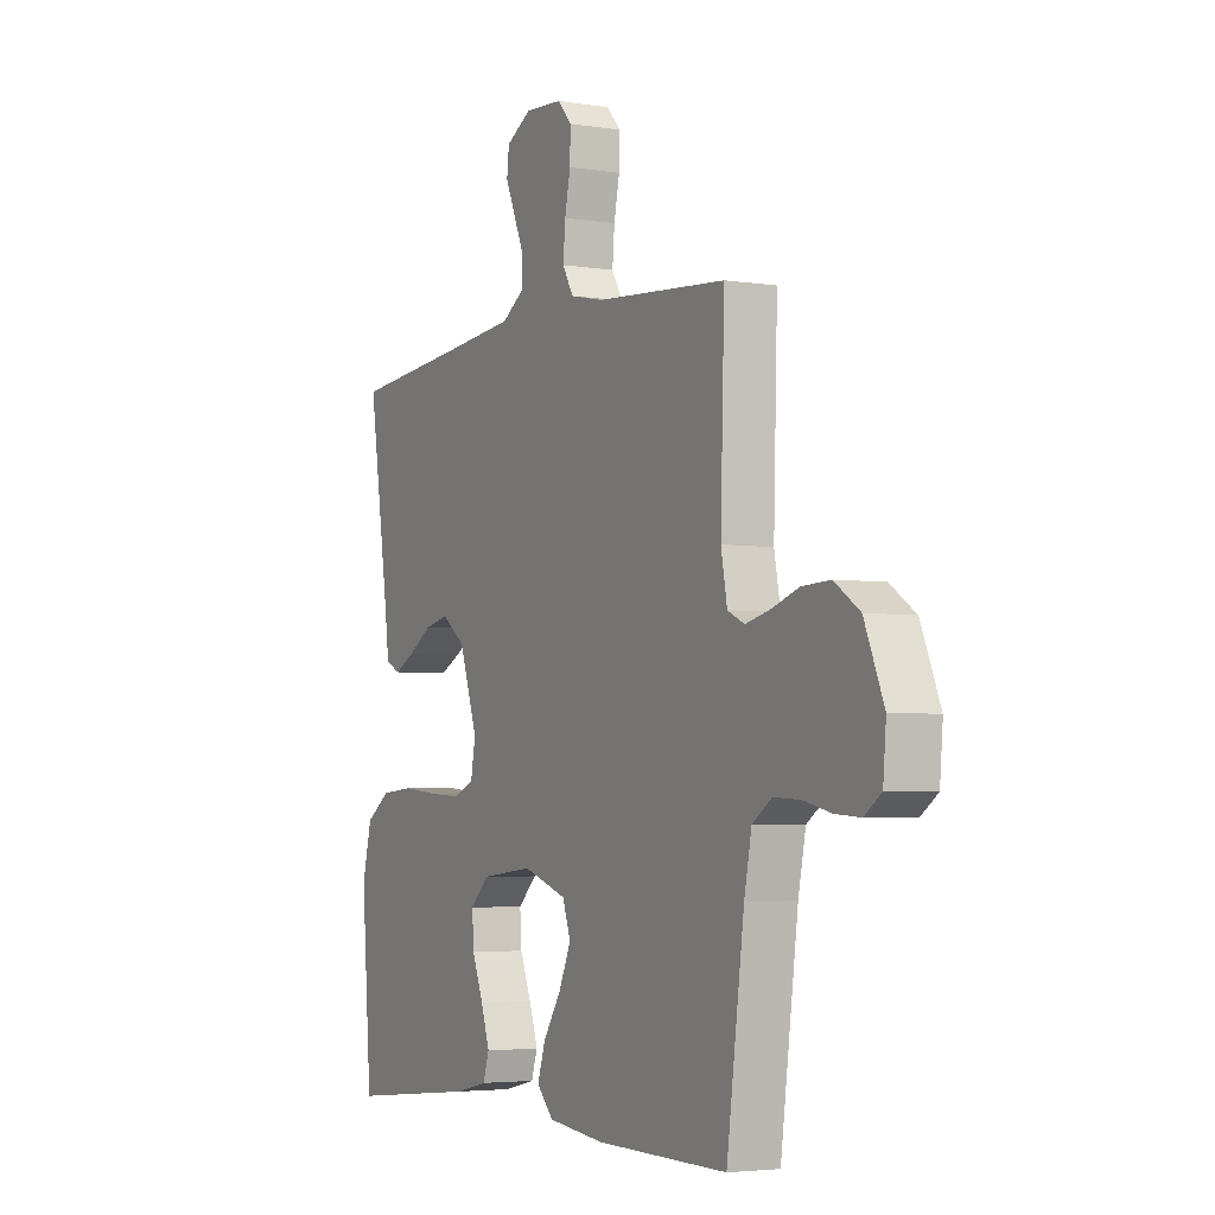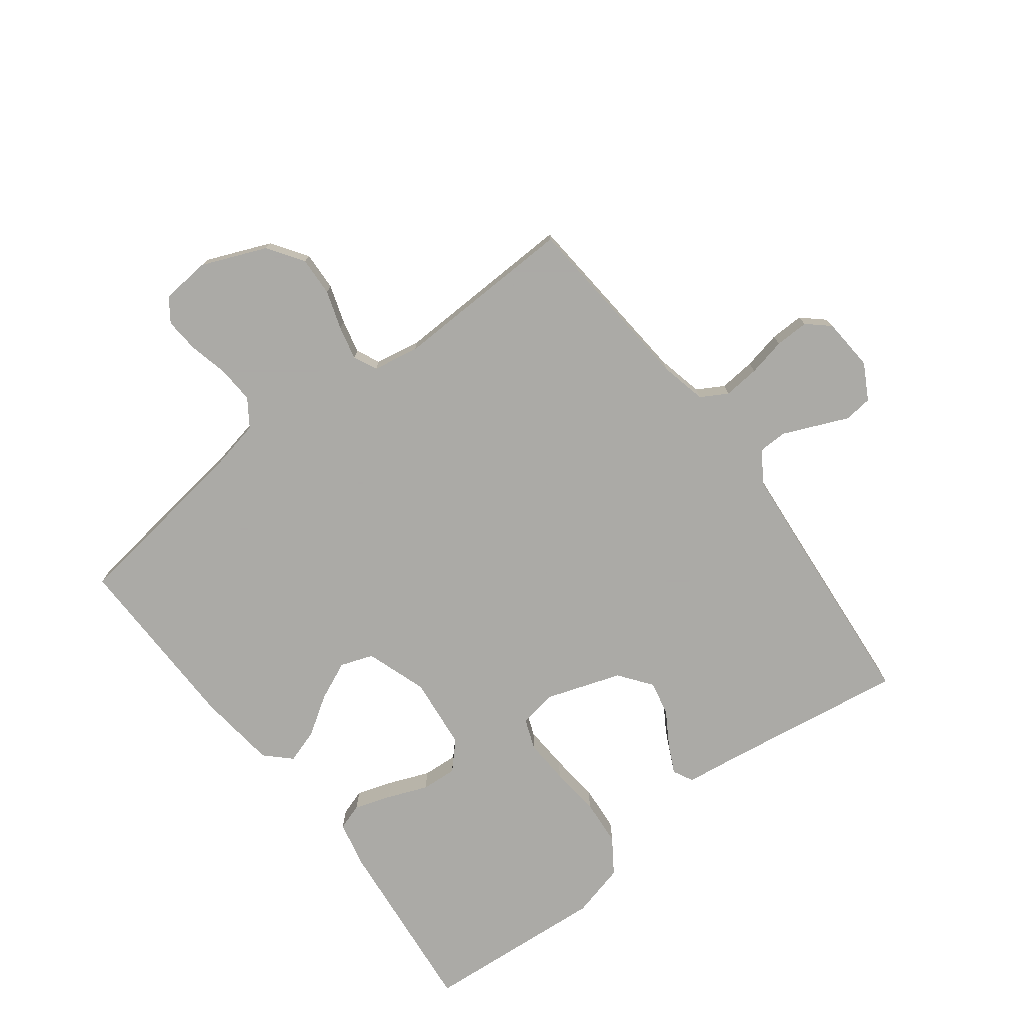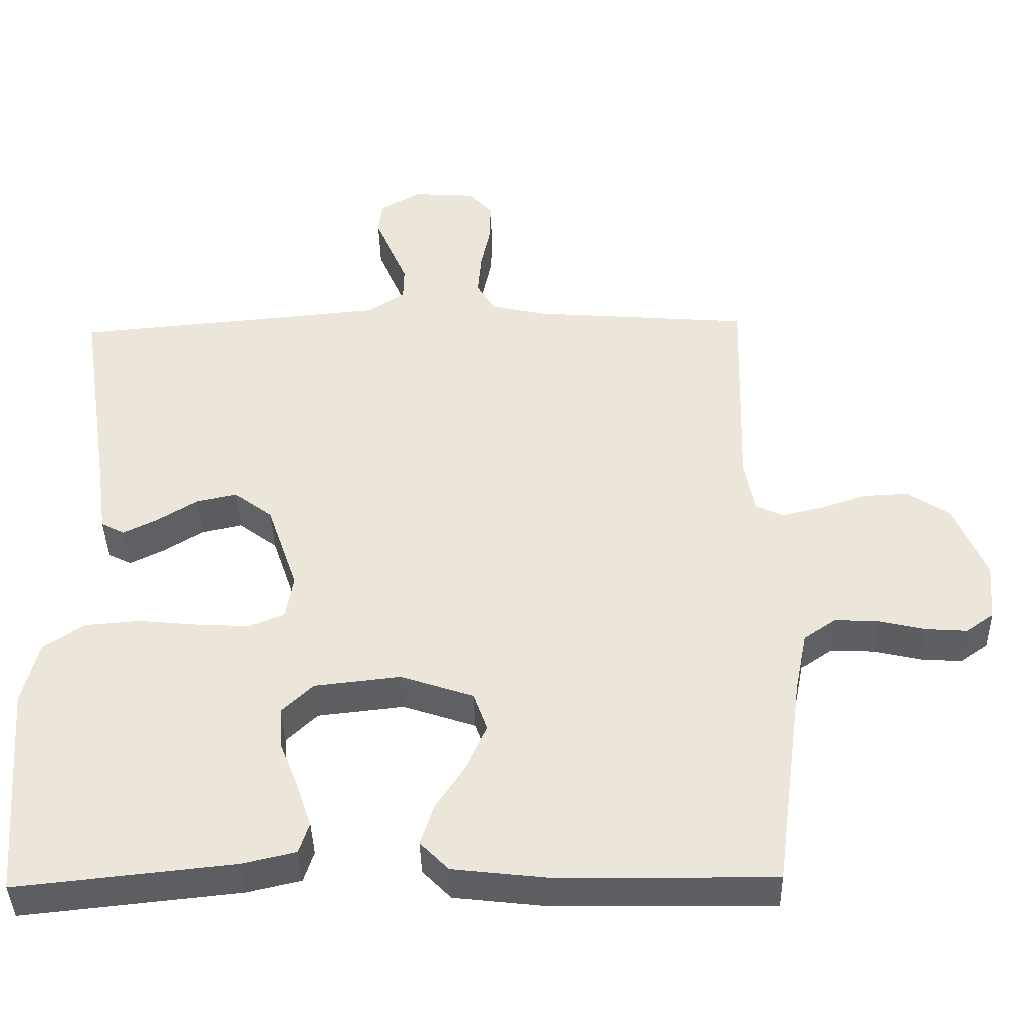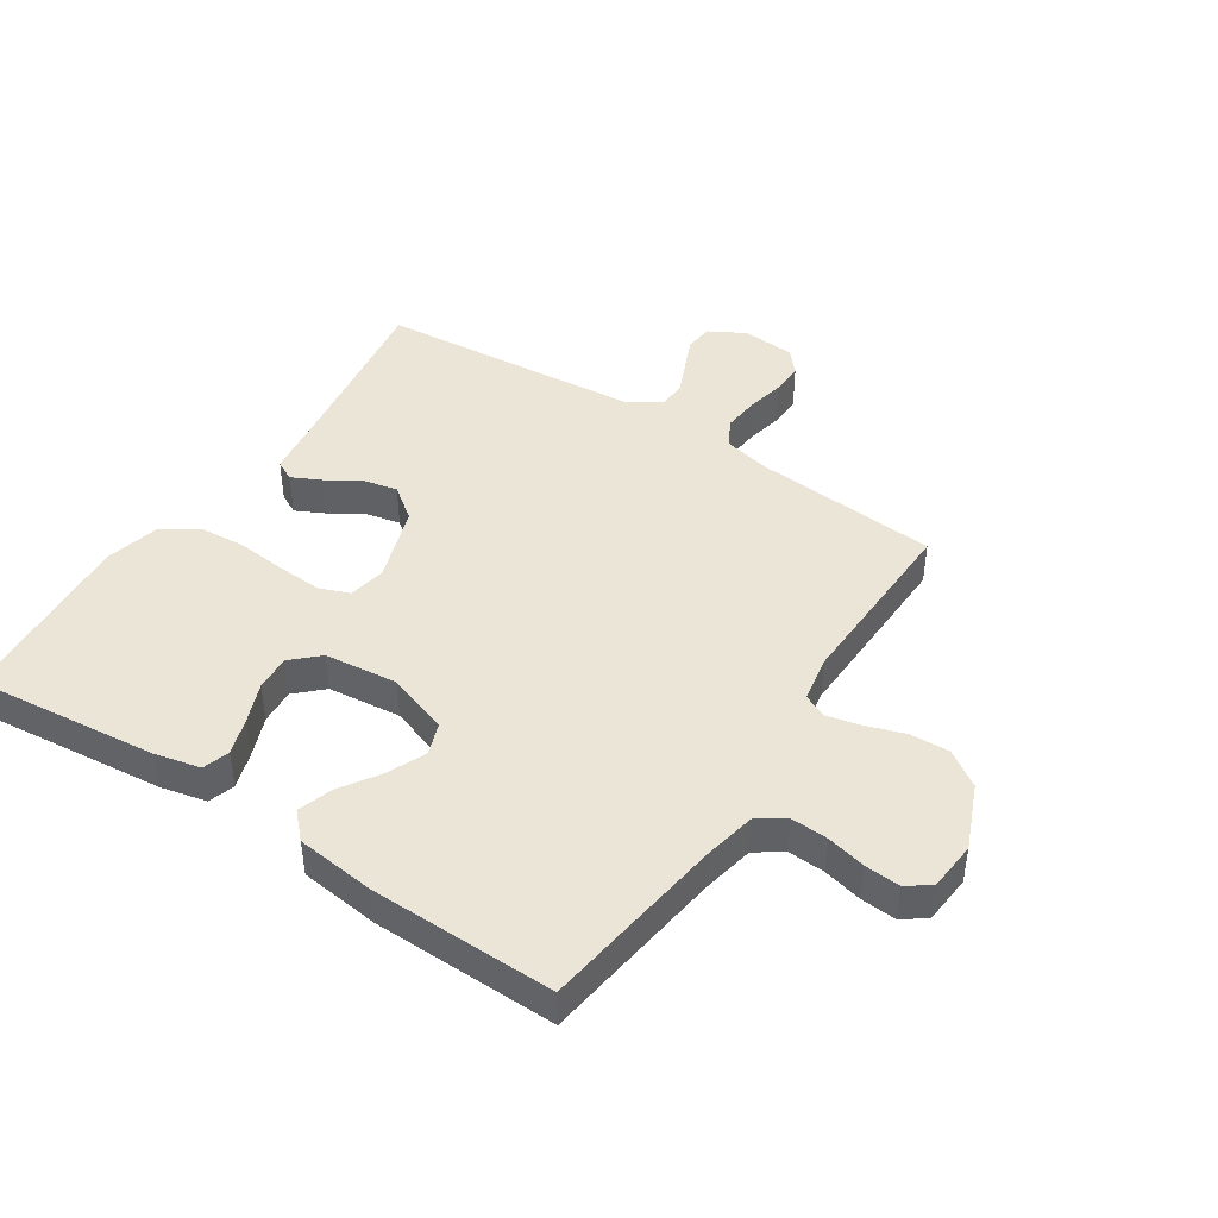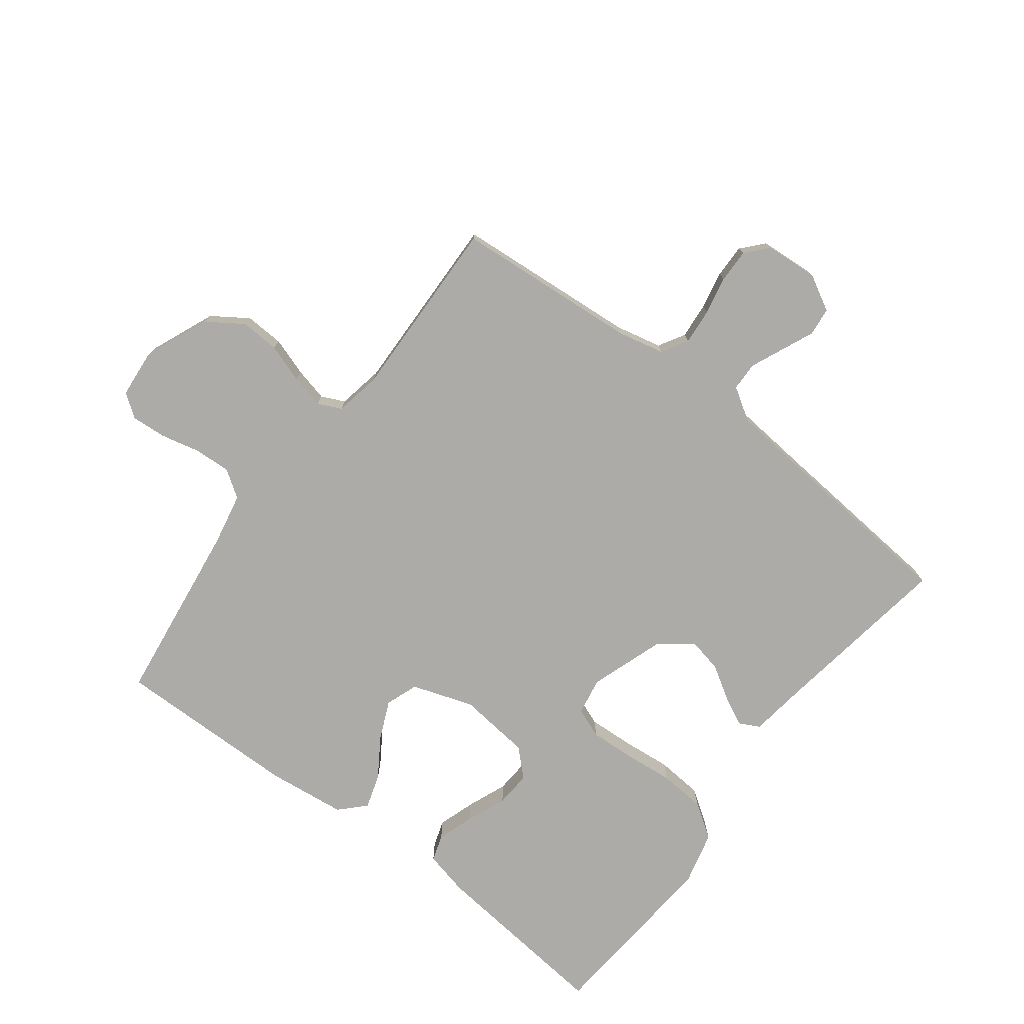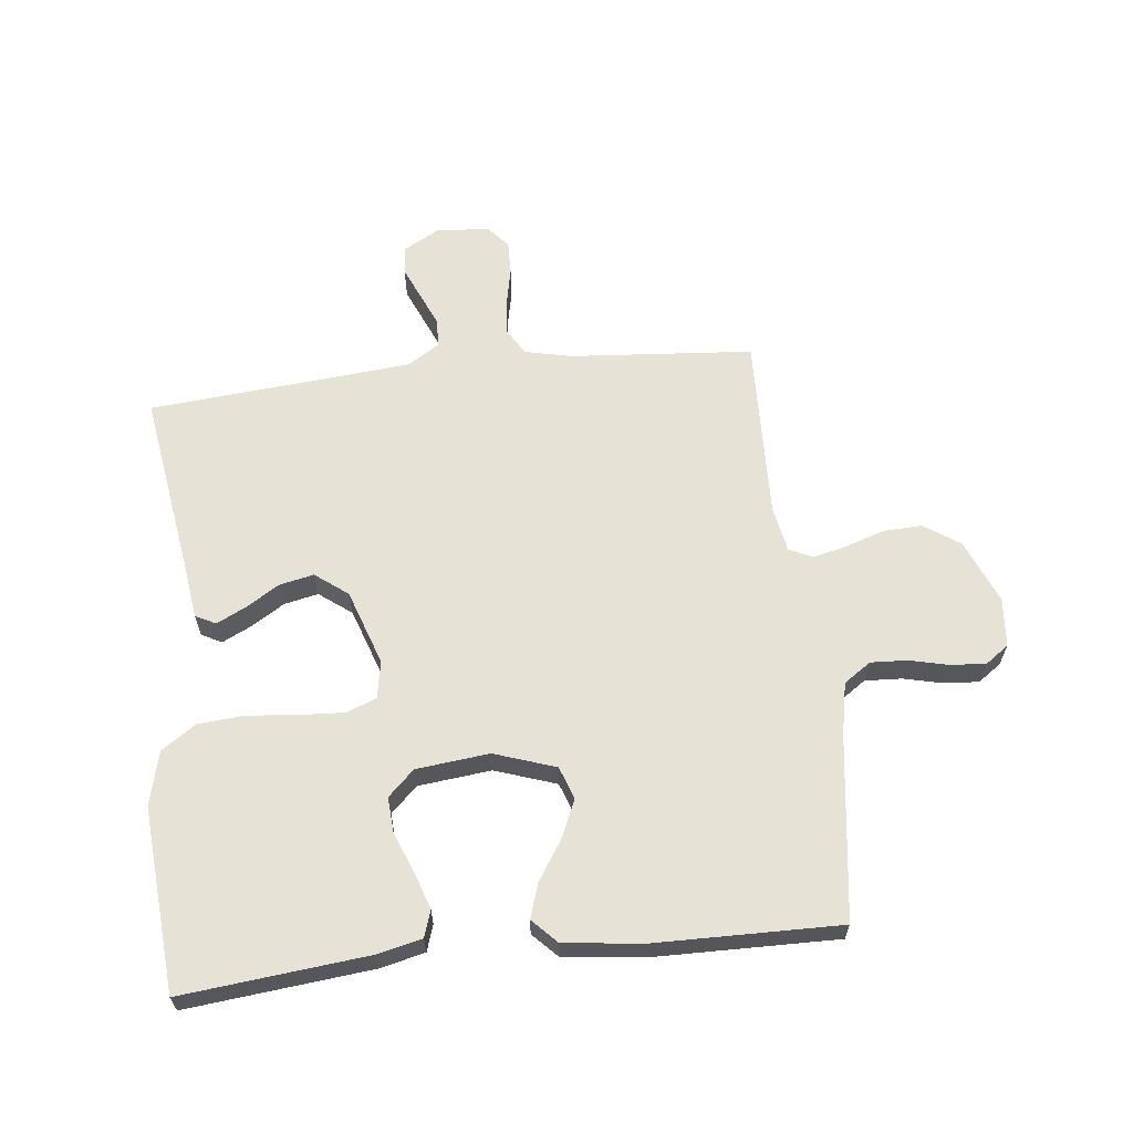
<metadata>
{"format":"obj","ext":"obj","renderer":"f3d","projection":"perspective","resolution":1024,"background":"white","views":[{"elev":-4.0,"azim":-117.9,"up":"+Z"},{"elev":-75.7,"azim":-52.6,"up":"+Y"},{"elev":-40.3,"azim":-178.6,"up":"+Z"},{"elev":44.1,"azim":-146.7,"up":"+Y"},{"elev":-76.4,"azim":-37.3,"up":"+Y"},{"elev":63.2,"azim":173.7,"up":"+Y"}]}
</metadata>
<code>
v -0.5 0.07 0.5
v -0.2 0.07 0.524
v -0.124 0.07 0.541
v -0.099 0.07 0.584
v -0.104 0.07 0.643
v -0.117 0.07 0.705
v -0.118 0.07 0.76
v -0.086 0.07 0.796
v 0 0.07 0.802
v 0.058 0.07 0.77
v 0.063 0.07 0.724
v 0.04 0.07 0.671
v 0.017 0.07 0.618
v 0.018 0.07 0.571
v 0.07 0.07 0.538
v 0.2 0.07 0.526
v 0.5 0.07 0.5
v 0.454 0.07 0.2
v 0.442 0.07 0.111
v 0.409 0.07 0.094
v 0.362 0.07 0.117
v 0.307 0.07 0.151
v 0.251 0.07 0.163
v 0.198 0.07 0.123
v 0.156 0.07 0
v 0.167 0.07 -0.061
v 0.216 0.07 -0.08
v 0.289 0.07 -0.076
v 0.37 0.07 -0.068
v 0.446 0.07 -0.074
v 0.502 0.07 -0.112
v 0.524 0.07 -0.2
v 0.5 0.07 -0.5
v 0.2 0.07 -0.469
v 0.126 0.07 -0.452
v 0.112 0.07 -0.409
v 0.132 0.07 -0.349
v 0.158 0.07 -0.284
v 0.162 0.07 -0.226
v 0.119 0.07 -0.185
v 0 0.07 -0.172
v -0.1 0.07 -0.206
v -0.119 0.07 -0.259
v -0.091 0.07 -0.322
v -0.05 0.07 -0.385
v -0.032 0.07 -0.441
v -0.071 0.07 -0.481
v -0.2 0.07 -0.496
v -0.5 0.07 -0.5
v -0.54 0.07 -0.2
v -0.557 0.07 -0.115
v -0.601 0.07 -0.085
v -0.661 0.07 -0.088
v -0.725 0.07 -0.103
v -0.782 0.07 -0.107
v -0.82 0.07 -0.08
v -0.827 0.07 0
v -0.783 0.07 0.105
v -0.725 0.07 0.144
v -0.661 0.07 0.141
v -0.598 0.07 0.12
v -0.543 0.07 0.107
v -0.505 0.07 0.125
v -0.491 0.07 0.2
v -0.5 0 0.5
v -0.2 0 0.524
v -0.124 0 0.541
v -0.099 0 0.584
v -0.104 0 0.643
v -0.117 0 0.705
v -0.118 0 0.76
v -0.086 0 0.796
v 0 0 0.802
v 0.058 0 0.77
v 0.063 0 0.724
v 0.04 0 0.671
v 0.017 0 0.618
v 0.018 0 0.571
v 0.07 0 0.538
v 0.2 0 0.526
v 0.5 0 0.5
v 0.454 0 0.2
v 0.442 0 0.111
v 0.409 0 0.094
v 0.362 0 0.117
v 0.307 0 0.151
v 0.251 0 0.163
v 0.198 0 0.123
v 0.156 0 0
v 0.167 0 -0.061
v 0.216 0 -0.08
v 0.289 0 -0.076
v 0.37 0 -0.068
v 0.446 0 -0.074
v 0.502 0 -0.112
v 0.524 0 -0.2
v 0.5 0 -0.5
v 0.2 0 -0.469
v 0.126 0 -0.452
v 0.112 0 -0.409
v 0.132 0 -0.349
v 0.158 0 -0.284
v 0.162 0 -0.226
v 0.119 0 -0.185
v 0 0 -0.172
v -0.1 0 -0.206
v -0.119 0 -0.259
v -0.091 0 -0.322
v -0.05 0 -0.385
v -0.032 0 -0.441
v -0.071 0 -0.481
v -0.2 0 -0.496
v -0.5 0 -0.5
v -0.54 0 -0.2
v -0.557 0 -0.115
v -0.601 0 -0.085
v -0.661 0 -0.088
v -0.725 0 -0.103
v -0.782 0 -0.107
v -0.82 0 -0.08
v -0.827 0 0
v -0.783 0 0.105
v -0.725 0 0.144
v -0.661 0 0.141
v -0.598 0 0.12
v -0.543 0 0.107
v -0.505 0 0.125
v -0.491 0 0.2
f 59 60 61
f 58 59 61
f 57 58 61
f 56 57 61
f 55 56 61
f 54 55 61
f 53 54 61
f 52 53 61 62
f 51 52 62 63
f 48 49 50
f 47 48 50
f 46 47 50
f 45 46 50
f 44 45 50
f 50 51 63
f 44 50 63
f 43 44 63
f 36 37 38
f 35 36 38
f 34 35 38
f 33 34 38
f 32 33 38
f 31 32 38
f 30 31 38
f 29 30 38
f 28 29 38
f 27 28 38 39
f 26 27 39 40
f 20 21 22
f 19 20 22
f 18 19 22
f 18 22 23
f 17 18 23
f 16 17 23
f 15 16 23 24
f 10 11 12
f 9 10 12
f 8 9 12
f 7 8 12
f 6 7 12
f 5 6 12
f 4 5 12 13
f 3 4 13 14
f 64 1 2
f 3 14 15
f 2 3 15
f 64 2 15
f 63 64 15
f 43 63 15
f 42 43 15
f 15 24 25
f 42 15 25
f 41 42 25
f 25 26 40 41
f 125 124 123
f 125 123 122
f 125 122 121
f 125 121 120
f 125 120 119
f 125 119 118
f 125 118 117
f 126 125 117 116
f 127 126 116 115
f 114 113 112
f 114 112 111
f 114 111 110
f 114 110 109
f 114 109 108
f 127 115 114
f 127 114 108
f 127 108 107
f 102 101 100
f 102 100 99
f 102 99 98
f 102 98 97
f 102 97 96
f 102 96 95
f 102 95 94
f 102 94 93
f 102 93 92
f 103 102 92 91
f 104 103 91 90
f 86 85 84
f 86 84 83
f 86 83 82
f 87 86 82
f 87 82 81
f 87 81 80
f 88 87 80 79
f 76 75 74
f 76 74 73
f 76 73 72
f 76 72 71
f 76 71 70
f 76 70 69
f 77 76 69 68
f 78 77 68 67
f 66 65 128
f 79 78 67
f 79 67 66
f 79 66 128
f 79 128 127
f 79 127 107
f 79 107 106
f 89 88 79
f 89 79 106
f 89 106 105
f 105 104 90 89
f 1 65 66 2
f 2 66 67 3
f 3 67 68 4
f 4 68 69 5
f 5 69 70 6
f 6 70 71 7
f 7 71 72 8
f 8 72 73 9
f 9 73 74 10
f 10 74 75 11
f 11 75 76 12
f 12 76 77 13
f 13 77 78 14
f 14 78 79 15
f 15 79 80 16
f 16 80 81 17
f 17 81 82 18
f 18 82 83 19
f 19 83 84 20
f 20 84 85 21
f 21 85 86 22
f 22 86 87 23
f 23 87 88 24
f 24 88 89 25
f 25 89 90 26
f 26 90 91 27
f 27 91 92 28
f 28 92 93 29
f 29 93 94 30
f 30 94 95 31
f 31 95 96 32
f 32 96 97 33
f 33 97 98 34
f 34 98 99 35
f 35 99 100 36
f 36 100 101 37
f 37 101 102 38
f 38 102 103 39
f 39 103 104 40
f 40 104 105 41
f 41 105 106 42
f 42 106 107 43
f 43 107 108 44
f 44 108 109 45
f 45 109 110 46
f 46 110 111 47
f 47 111 112 48
f 48 112 113 49
f 49 113 114 50
f 50 114 115 51
f 51 115 116 52
f 52 116 117 53
f 53 117 118 54
f 54 118 119 55
f 55 119 120 56
f 56 120 121 57
f 57 121 122 58
f 58 122 123 59
f 59 123 124 60
f 60 124 125 61
f 61 125 126 62
f 62 126 127 63
f 63 127 128 64
f 64 128 65 1

</code>
